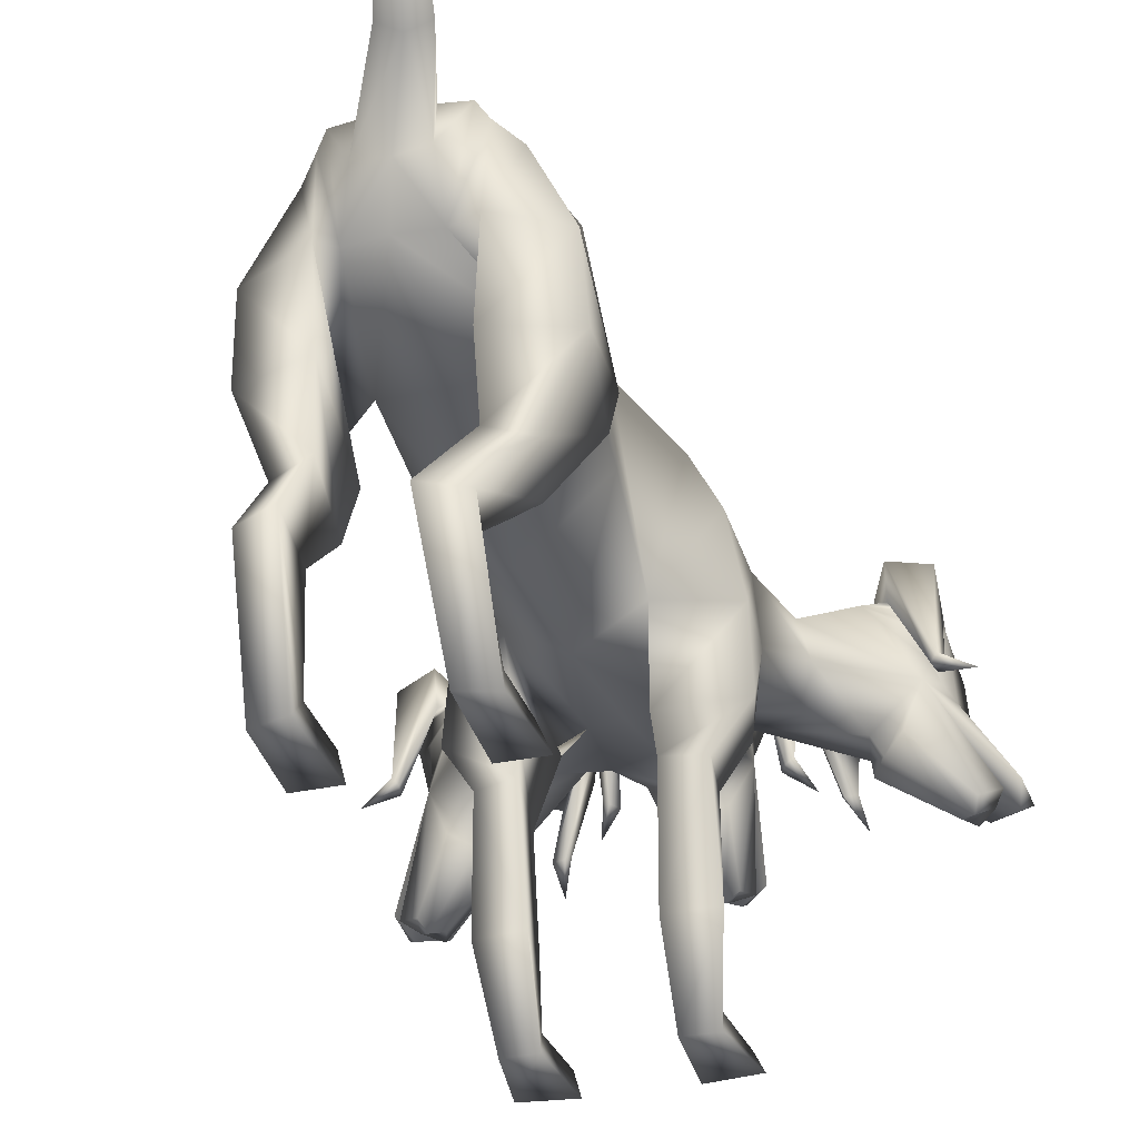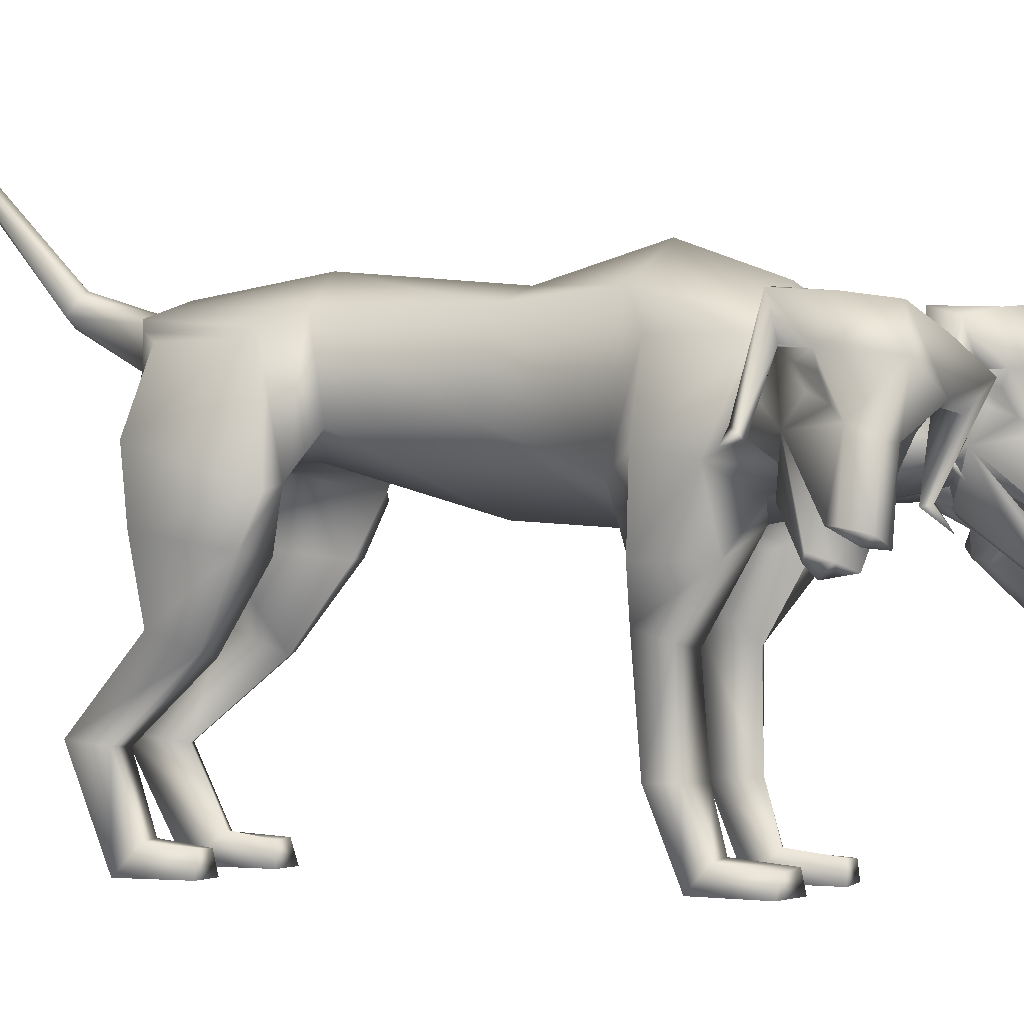
<metadata>
{"format":"obj","ext":"obj","renderer":"f3d","projection":"perspective","resolution":1024,"background":"white","views":[{"elev":-32.1,"azim":-163.5,"up":"+Y"},{"elev":-2.1,"azim":-64.6,"up":"+Y"}]}
</metadata>
<code>
o Cerberus_Cube.004
v -0.2398 -0.1189 -0.504
v 0.2398 -0.1189 -0.504
v -0.235 0.2188 -0.5712
v 0.235 0.2188 -0.5712
v -0.1637 0.228 -0.9005
v 0.1637 0.228 -0.9005
v -0.1547 0.008387 -0.9225
v 0.1547 0.008387 -0.9225
v -0.3158 -0.01974 -0.8657
v 0.3158 -0.01974 -0.8657
v -0.213 0.2008 -0.845
v 0.213 0.2008 -0.845
v -0.2239 0.1985 -0.6045
v 0.2239 0.1985 -0.6045
v -0.2901 -0.1369 -0.5253
v 0.2901 -0.1369 -0.5253
v -0.2114 -0.4825 -0.7262
v 0.2114 -0.4825 -0.7262
v -0.2433 -0.432 -0.8467
v 0.2433 -0.432 -0.8467
v -0.1472 -0.4146 -0.8844
v 0.1472 -0.4146 -0.8844
v -0.1575 -0.4911 -0.7119
v 0.1575 -0.4911 -0.7119
v -0.1508 -0.8908 -0.87
v 0.1508 -0.8908 -0.87
v -0.1337 -0.9738 -0.9699
v 0.1337 -0.9738 -0.9699
v -0.2167 -0.9758 -0.9463
v 0.2167 -0.9758 -0.9463
v -0.1942 -0.8969 -0.8819
v 0.1942 -0.8969 -0.8819
v -0.2006 -0.9062 -0.7316
v 0.2006 -0.9062 -0.7316
v -0.2295 -0.9739 -0.726
v 0.2295 -0.9739 -0.726
v -0.1259 -0.9739 -0.727
v 0.1259 -0.9739 -0.727
v -0.1408 -0.9093 -0.7339
v 0.1408 -0.9093 -0.7339
v -0.1118 -0.6716 -1.125
v 0.1118 -0.6716 -1.125
v -0.1255 -0.6922 -0.9529
v 0.1255 -0.6922 -0.9529
v -0.2067 -0.6746 -1.078
v 0.2067 -0.6746 -1.078
v -0.1767 -0.6901 -0.9752
v 0.1767 -0.6901 -0.9752
v -0.1835 -0.2749 -0.5604
v 0.1835 -0.2749 -0.5604
v -0.2875 -0.2656 -0.5871
v 0.2875 -0.2656 -0.5871
v -0.3269 -0.2168 -0.8384
v 0.3269 -0.2168 -0.8384
v -0.1419 -0.2263 -0.9132
v 0.1419 -0.2263 -0.9132
v 0.08462 -0.1736 0.5658
v -0.0234 -0.2231 0.4764
v -0.00262 0.2897 0.5684
v 0.006713 0.3941 0.298
v 0.01354 -0.2182 0.1987
v -0.207 0.2747 0.282
v 0.2218 0.276 0.3069
v -0.1426 -0.1134 0.206
v 0.1638 -0.1169 0.2226
v -0.2026 0.000366 -0.4226
v 0.2057 0.001363 -0.4425
v -0.1996 0.2566 -0.4644
v 0.197 0.2576 -0.4837
v -0.002962 -0.06446 -0.5298
v -0.003281 0.361 -0.5081
v -0.3155 -0.07143 0.3334
v 0.3204 -0.08365 0.3645
v -0.2685 0.1658 0.344
v 0.2785 0.1642 0.3693
v -0.2669 0.1567 0.5872
v 0.2494 0.1361 0.6145
v -0.3073 -0.09522 0.4835
v 0.2823 -0.1193 0.5145
v -0.2315 -0.4601 0.3963
v 0.2359 -0.4597 0.4126
v -0.2386 -0.4273 0.3021
v 0.2517 -0.4245 0.3203
v -0.1353 -0.4235 0.2854
v 0.1504 -0.4197 0.2944
v -0.1603 -0.4686 0.4252
v 0.1624 -0.4685 0.4347
v -0.1584 -0.8891 0.4811
v 0.1563 -0.8897 0.4803
v -0.1352 -0.965 0.4091
v 0.1363 -0.9646 0.4064
v -0.2213 -0.9649 0.4108
v 0.2222 -0.9647 0.412
v -0.2101 -0.8986 0.4637
v 0.2087 -0.8991 0.4652
v -0.2287 -0.9123 0.6228
v 0.2287 -0.9124 0.6228
v -0.2548 -0.9648 0.6196
v 0.2548 -0.9648 0.6197
v -0.1217 -0.9648 0.6368
v 0.1217 -0.9648 0.6369
v -0.1368 -0.9055 0.6298
v 0.1368 -0.9056 0.6298
v -0.1256 -0.7489 0.3185
v 0.1368 -0.7458 0.3181
v -0.151 -0.7413 0.4417
v 0.1508 -0.7415 0.4433
v -0.2497 -0.7399 0.3318
v 0.2592 -0.7378 0.3429
v -0.2234 -0.7391 0.4035
v 0.2264 -0.7386 0.4119
v -0.1579 -0.2208 0.5694
v 0.1473 -0.2214 0.5814
v -0.2738 -0.2924 0.515
v 0.2676 -0.2927 0.5369
v -0.3243 -0.2939 0.3306
v 0.3347 -0.2922 0.3579
v -0.1274 -0.3313 0.2639
v 0.1446 -0.3282 0.2731
v -0.09782 -0.02627 -0.9348
v 0.09782 -0.02627 -0.9348
v -0.1388 0.2602 -0.92
v 0.1388 0.2602 -0.92
v 0 -0.03078 -0.9511
v 0 0.3127 -0.8782
v 0 0.2776 -0.9394
v 0 0.1391 -0.9539
v -0.07509 0.254 -0.9357
v 0.07509 0.254 -0.9357
v -0.07828 0.1478 -0.9588
v 0.07828 0.1478 -0.9588
v -0.1341 0.2746 -1.127
v -0.02997 0.2746 -1.155
v -0.1137 0.3237 -1.098
v -0.03496 0.3237 -1.127
v -0.07977 0.2514 -1.136
v -0.07273 0.3378 -1.108
v -0.1232 0.6139 -1.348
v -0.1287 0.5731 -1.376
v -0.1476 0.6046 -1.348
v -0.1005 0.6046 -1.357
v -0.1557 0.5891 -1.365
v -0.09971 0.5891 -1.376
v -0.1614 0.008769 -0.0846
v 0.2335 0.01024 -0.08939
v -0.1399 0.2521 -0.04444
v 0.2106 0.2534 -0.04869
v 0.03697 -0.1954 -0.09732
v 0.03508 0.311 -0.04249
v 0.1175 0.0853 0.8888
v 0.07804 -0.08686 1.004
v 0.008138 -0.05585 1.127
v 0.1019 0.05849 1.093
v 0.001672 -0.2682 1.213
v -0.01731 -0.2636 1.227
v -0.04625 0.0853 1.213
v -0.07001 -0.2843 1.239
v 0.06899 0.02833 1.065
v 0.03215 -0.02597 1.087
v 0.07365 -0.01021 1.046
v 0.1094 0.04009 1.015
v -0.01008 -0.3127 1.158
v -0.06737 -0.3085 1.166
v -0.02848 -0.3226 1.102
v 0.02191 -0.2015 0.9488
v 0.08639 0.1856 1.07
v -0.03193 0.2143 1.097
v 0.07157 0.1586 0.9611
v -0.02688 0.212 1.004
v 0.178 0.1769 0.9473
v 0.2146 0.1425 1.04
v 0.157 0.04865 1.056
v 0.1426 0.07889 0.9407
v 0.1558 -0.1308 0.9732
v 0.1372 -0.1336 0.9976
v 0.1615 -0.122 1.007
v 0.1738 -0.1143 0.9843
v 0.1964 -0.1751 1.053
v -0.01366 0.171 0.7257
v 0.09995 -0.02901 0.7733
v 0.09737 -0.156 0.7873
v -0.03304 -0.1848 0.6886
v 0.284 -0.1616 0.7481
v 0.1406 -0.1344 0.7886
v 0.3389 -0.09806 0.6522
v 0.1714 -0.0278 0.7934
v 0.3191 -0.001725 0.6451
v -0.02048 0.1875 0.8645
v 0.2481 0.02278 0.7095
v -0.1923 0.1893 0.6407
v 0.1715 0.1747 0.6599
v -0.2878 0.05509 0.6793
v -0.3536 0.03883 0.6072
v -0.2276 -0.003737 0.7709
v -0.3819 -0.06228 0.6133
v -0.2095 -0.1133 0.7689
v -0.3454 -0.1273 0.7159
v -0.1693 -0.1399 0.7723
v -0.155 -0.01364 0.7589
v -0.04328 -0.1446 0.9137
v -0.299 -0.1452 1.025
v -0.2617 -0.08802 0.9598
v -0.253 -0.09703 0.9838
v -0.2293 -0.1115 0.977
v -0.2447 -0.1066 0.9507
v -0.2029 0.09972 0.9213
v -0.2336 0.0722 1.034
v -0.2774 0.1722 1.012
v -0.2268 0.2013 0.9245
v -0.1256 0.1705 0.95
v -0.1491 0.1998 1.057
v -0.04798 -0.2066 0.9309
v -0.1183 -0.193 0.9409
v -0.06592 -0.3402 1.106
v -0.1003 -0.3183 1.098
v -0.1235 -0.3058 1.152
v -0.04511 -0.1229 0.9695
v -0.1832 0.05774 0.9989
v -0.1573 0.003716 1.033
v -0.1228 -0.01663 1.078
v -0.1502 0.04155 1.053
v -0.071 -0.2628 1.28
v -0.05442 -0.07664 1.184
v -0.1182 -0.2575 1.221
v -0.1358 -0.2599 1.205
v -0.1822 0.07563 1.077
v -0.1072 -0.04889 1.121
v -0.1661 -0.07214 0.9898
v -0.1716 0.1027 0.8726
v -0.1221 -0.1647 0.5551
v 0.2194 -0.01561 0.9388
v 0.3407 -0.1859 0.9766
v 0.4665 -0.1486 1.038
v 0.3605 -0.05059 1.085
v 0.5462 -0.361 1.069
v 0.5694 -0.354 1.07
v 0.5529 -0.1614 1.042
v 0.6437 -0.3468 1.079
v 0.3721 -0.07298 1.039
v 0.4197 -0.1212 1.026
v 0.3605 -0.1106 1.021
v 0.3086 -0.06568 1.026
v 0.419 -0.1974 0.8658
v 0.5349 -0.3992 1.003
v 0.5143 -0.4027 0.9465
v 0.5477 -0.413 0.9239
v 0.364 -0.2863 0.8789
v 0.4065 -0.2771 0.8211
v 0.3453 0.07838 1.077
v 0.2924 0.0604 0.9788
v 0.199 0.0607 1.035
v 0.2316 0.01537 1.125
v 0.2959 -0.06778 1.088
v 0.2326 -0.02915 0.9936
v 0.264 -0.2394 0.9955
v 0.2939 -0.2403 1.003
v 0.2797 -0.2337 1.027
v 0.2551 -0.2269 1.017
v 0.2862 -0.2944 1.076
v 0.384 -0.2158 0.8239
v 0.3013 0.1102 0.852
v 0.6516 -0.1775 0.7597
v 0.5763 -0.1241 0.7397
v 0.5854 -0.1358 0.7624
v 0.5642 -0.1537 0.7691
v 0.5594 -0.1448 0.74
v 0.4875 0.05242 0.7733
v 0.584 0.02443 0.8389
v 0.5945 0.1316 0.8107
v 0.4977 0.1563 0.7766
v 0.3903 0.1276 0.9613
v 0.4378 0.1069 0.8531
v 0.451 0.1257 1.031
v 0.519 0.134 0.9268
v 0.4648 -0.2508 0.7874
v 0.5659 -0.3846 0.8996
v 0.5831 -0.3846 0.9739
v 0.6164 -0.3705 0.9286
v 0.5244 0.003404 0.8396
v 0.5309 -0.05609 0.8737
v 0.534 -0.08458 0.9267
v 0.5338 -0.02121 0.8992
v 0.62 -0.3659 1.044
v 0.5474 -0.005153 1.094
v 0.6438 -0.3302 1.005
v 0.6477 -0.3285 0.9816
v 0.5701 0.01652 0.9039
v 0.5516 -0.1214 0.9647
v 0.5185 -0.1262 0.819
v 0.4326 0.05265 0.7544
v -0.4713 0.1071 0.7035
v -0.5846 -0.05965 0.7569
v -0.633 -0.04995 0.898
v -0.628 0.08876 0.8365
v -0.7545 -0.244 0.9027
v -0.7535 -0.2459 0.9268
v -0.6294 0.0658 1.028
v -0.7387 -0.284 0.9679
v -0.5962 0.04692 0.8356
v -0.607 -0.01578 0.8625
v -0.5946 0.01178 0.8103
v -0.5773 0.06983 0.7776
v -0.7228 -0.2898 0.8532
v -0.6966 -0.3074 0.9018
v -0.6714 -0.3099 0.83
v -0.5431 -0.19 0.7307
v -0.5661 0.1994 0.8657
v -0.5116 0.1837 0.9767
v -0.4809 0.1623 0.8013
v -0.4437 0.1779 0.9144
v -0.5255 0.218 0.719
v -0.6278 0.2052 0.7419
v -0.6334 0.09784 0.7704
v -0.5275 0.1136 0.7161
v -0.6184 -0.07383 0.6737
v -0.6275 -0.08189 0.702
v -0.6455 -0.06158 0.6931
v -0.6326 -0.0512 0.6716
v -0.7155 -0.09502 0.6827
v -0.3458 0.1492 0.8156
v -0.4632 -0.1647 0.7762
v -0.4043 -0.2528 1.037
v -0.3591 -0.1899 0.9829
v -0.3852 -0.1936 0.9893
v -0.3973 -0.1986 0.964
v -0.3669 -0.2014 0.96
v -0.3106 0.003601 0.9631
v -0.3881 -0.02654 1.05
v -0.3188 0.04856 1.094
v -0.2712 0.08905 1.008
v -0.3571 0.09956 0.9423
v -0.4182 0.1244 1.034
v -0.4924 -0.2229 0.7705
v -0.4582 -0.2367 0.8327
v -0.6596 -0.3402 0.856
v -0.6279 -0.3339 0.8822
v -0.6541 -0.3276 0.9357
v -0.5003 -0.142 0.8141
v -0.3936 -0.02334 0.9867
v -0.4496 -0.06178 0.9754
v -0.5097 -0.06513 0.9733
v -0.4585 -0.0229 0.9923
v -0.7637 -0.262 0.9996
v -0.6478 -0.08899 0.9748
v -0.6902 -0.278 0.9989
v -0.6682 -0.2878 1.001
v -0.4495 -0.001753 1.04
v -0.5606 -0.0867 0.9805
v -0.434 -0.1392 0.933
v -0.2897 0.01508 0.9102
f 11 5 7
f 11 7 9
f 8 6 12
f 8 12 10
f 13 3 5
f 13 5 11
f 6 4 14
f 6 14 12
f 15 1 3
f 15 3 13
f 4 2 16
f 4 16 14
f 9 15 13
f 9 13 11
f 14 16 10
f 14 10 12
f 39 25 31
f 39 31 33
f 32 26 40
f 32 40 34
f 33 31 29
f 33 29 35
f 30 32 34
f 30 34 36
f 35 29 27
f 35 27 37
f 28 30 36
f 28 36 38
f 37 27 25
f 37 25 39
f 26 28 38
f 26 38 40
f 35 37 39
f 35 39 33
f 40 38 36
f 40 36 34
f 43 41 21
f 43 21 23
f 22 42 44
f 22 44 24
f 25 27 41
f 25 41 43
f 42 28 26
f 42 26 44
f 41 45 19
f 41 19 21
f 20 46 42
f 20 42 22
f 27 29 45
f 27 45 41
f 46 30 28
f 46 28 42
f 45 47 17
f 45 17 19
f 18 48 46
f 18 46 20
f 29 31 47
f 29 47 45
f 48 32 30
f 48 30 46
f 47 43 23
f 47 23 17
f 24 44 48
f 24 48 18
f 31 25 43
f 31 43 47
f 44 26 32
f 44 32 48
f 1 15 51
f 1 51 49
f 52 16 2
f 52 2 50
f 17 23 49
f 17 49 51
f 50 24 18
f 50 18 52
f 53 51 15
f 53 15 9
f 16 52 54
f 16 54 10
f 19 17 51
f 19 51 53
f 52 18 20
f 52 20 54
f 55 53 9
f 55 9 7
f 10 54 56
f 10 56 8
f 21 19 53
f 21 53 55
f 54 20 22
f 54 22 56
f 7 1 49
f 7 49 55
f 50 2 8
f 50 8 56
f 23 21 55
f 23 55 49
f 56 22 24
f 56 24 50
f 61 58 230
f 61 230 64
f 57 58 61
f 57 61 65
f 74 62 64
f 74 64 72
f 65 63 75
f 65 75 73
f 72 78 76
f 72 76 74
f 77 79 73
f 77 73 75
f 102 88 94
f 102 94 96
f 95 89 103
f 95 103 97
f 96 94 92
f 96 92 98
f 93 95 97
f 93 97 99
f 98 92 90
f 98 90 100
f 91 93 99
f 91 99 101
f 100 90 88
f 100 88 102
f 89 91 101
f 89 101 103
f 98 100 102
f 98 102 96
f 103 101 99
f 103 99 97
f 106 104 84
f 106 84 86
f 85 105 107
f 85 107 87
f 88 90 104
f 88 104 106
f 105 91 89
f 105 89 107
f 104 108 82
f 104 82 84
f 83 109 105
f 83 105 85
f 90 92 108
f 90 108 104
f 109 93 91
f 109 91 105
f 108 110 80
f 108 80 82
f 81 111 109
f 81 109 83
f 92 94 110
f 92 110 108
f 111 95 93
f 111 93 109
f 110 106 86
f 110 86 80
f 87 107 111
f 87 111 81
f 94 88 106
f 94 106 110
f 107 89 95
f 107 95 111
f 114 112 230
f 114 230 78
f 57 113 115
f 57 115 79
f 80 86 112
f 80 112 114
f 113 87 81
f 113 81 115
f 116 114 78
f 116 78 72
f 79 115 117
f 79 117 73
f 82 80 114
f 82 114 116
f 115 81 83
f 115 83 117
f 118 116 72
f 118 72 64
f 73 117 119
f 73 119 65
f 84 82 116
f 84 116 118
f 117 83 85
f 117 85 119
f 64 230 112
f 64 112 118
f 113 57 65
f 113 65 119
f 86 84 118
f 86 118 112
f 119 85 87
f 119 87 113
f 124 70 66
f 124 66 120
f 67 70 124
f 67 124 121
f 122 68 71
f 122 71 125
f 71 69 123
f 71 123 125
f 122 5 3
f 122 3 68
f 4 6 123
f 4 123 69
f 120 7 5
f 120 5 122
f 6 8 121
f 6 121 123
f 1 7 120
f 1 120 66
f 121 8 2
f 121 2 67
f 1 66 68
f 1 68 3
f 69 67 2
f 69 2 4
f 128 122 125
f 128 125 126
f 125 123 129
f 125 129 126
f 127 124 120
f 127 120 130
f 121 124 127
f 121 127 131
f 130 120 122
f 130 122 128
f 123 121 131
f 123 131 129
f 132 130 128
f 132 128 134
f 129 131 133
f 129 133 135
f 136 127 130
f 136 130 132
f 131 127 136
f 131 136 133
f 134 128 126
f 134 126 137
f 126 129 135
f 126 135 137
f 140 134 137
f 140 137 138
f 137 135 141
f 137 141 138
f 139 136 132
f 139 132 142
f 133 136 139
f 133 139 143
f 142 132 134
f 142 134 140
f 135 133 143
f 135 143 141
f 138 139 142
f 138 142 140
f 143 139 138
f 143 138 141
f 146 144 64
f 146 64 62
f 65 145 147
f 65 147 63
f 68 66 144
f 68 144 146
f 145 67 69
f 145 69 147
f 144 148 61
f 144 61 64
f 61 148 145
f 61 145 65
f 66 70 148
f 66 148 144
f 148 70 67
f 148 67 145
f 149 146 62
f 149 62 60
f 63 147 149
f 63 149 60
f 71 68 146
f 71 146 149
f 147 69 71
f 147 71 149
f 152 155 154
f 152 154 151
f 152 223 222
f 152 222 155
f 152 153 156
f 152 156 223
f 154 155 222
f 154 222 157
f 153 158 161
f 153 161 150
f 152 159 158
f 152 158 153
f 151 160 159
f 151 159 152
f 150 161 160
f 150 160 151
f 161 158 159
f 161 159 160
f 151 154 157
f 151 157 217
f 151 217 163
f 151 163 162
f 163 214 164
f 163 164 162
f 214 212 165
f 214 165 164
f 151 162 164
f 151 164 165
f 153 166 167
f 153 167 156
f 166 168 169
f 166 169 167
f 168 170 173
f 168 173 150
f 166 171 170
f 166 170 168
f 153 172 171
f 153 171 166
f 150 173 172
f 150 172 153
f 173 174 175
f 173 175 172
f 172 175 176
f 172 176 171
f 171 176 177
f 171 177 170
f 170 177 174
f 170 174 173
f 174 178 175
f 174 177 178
f 176 178 177
f 175 178 176
f 151 165 212
f 151 212 200
f 151 181 180
f 151 180 150
f 200 182 181
f 200 181 151
f 57 181 182
f 57 182 58
f 77 187 185
f 77 185 79
f 180 181 184
f 180 184 186
f 57 79 185
f 57 185 183
f 150 188 169
f 150 169 168
f 150 180 179
f 150 179 188
f 187 77 191
f 187 191 189
f 189 191 180
f 189 180 186
f 76 190 62
f 76 62 74
f 63 191 77
f 63 77 75
f 59 179 180
f 59 180 191
f 190 59 60
f 190 60 62
f 60 59 191
f 60 191 63
f 59 190 199
f 59 199 179
f 229 188 179
f 229 179 199
f 229 210 169
f 229 169 188
f 230 58 182
f 230 182 198
f 200 228 198
f 200 198 182
f 228 229 199
f 228 199 198
f 228 200 212
f 228 212 213
f 204 203 201
f 203 202 201
f 205 201 202
f 205 204 201
f 209 206 205
f 209 205 202
f 208 209 202
f 208 202 203
f 207 208 203
f 207 203 204
f 206 207 204
f 206 204 205
f 229 226 207
f 229 207 206
f 226 211 208
f 226 208 207
f 211 210 209
f 211 209 208
f 210 229 206
f 210 206 209
f 211 167 169
f 211 169 210
f 226 156 167
f 226 167 211
f 228 213 215
f 228 215 216
f 214 215 213
f 214 213 212
f 163 216 215
f 163 215 214
f 228 216 163
f 228 163 217
f 228 217 157
f 228 157 225
f 218 219 220
f 218 220 221
f 229 228 219
f 229 219 218
f 228 227 220
f 228 220 219
f 227 226 221
f 227 221 220
f 226 229 218
f 226 218 221
f 225 157 222
f 225 222 224
f 227 223 156
f 227 156 226
f 227 224 222
f 227 222 223
f 227 228 225
f 227 225 224
f 190 192 194
f 190 194 199
f 76 193 192
f 76 192 190
f 194 196 198
f 194 198 199
f 183 184 181
f 183 181 57
f 76 78 195
f 76 195 193
f 78 230 197
f 78 197 195
f 196 197 230
f 196 230 198
f 233 232 235
f 233 235 236
f 233 236 238
f 233 238 237
f 233 237 284
f 233 284 234
f 235 283 238
f 235 238 236
f 234 231 242
f 234 242 239
f 233 234 239
f 233 239 240
f 232 233 240
f 232 240 241
f 231 232 241
f 231 241 242
f 242 241 240
f 242 240 239
f 232 243 283
f 232 283 235
f 232 244 277
f 232 277 243
f 277 244 245
f 277 245 246
f 246 245 247
f 246 247 248
f 232 247 245
f 232 245 244
f 234 284 273
f 234 273 249
f 249 273 271
f 249 271 250
f 250 231 254
f 250 254 251
f 249 250 251
f 249 251 252
f 234 249 252
f 234 252 253
f 231 234 253
f 231 253 254
f 254 253 256
f 254 256 255
f 253 252 257
f 253 257 256
f 252 251 258
f 252 258 257
f 251 254 255
f 251 255 258
f 255 256 259
f 255 259 258
f 257 258 259
f 256 257 259
f 232 260 248
f 232 248 247
f 232 231 186
f 232 186 184
f 260 232 184
f 260 184 183
f 231 250 271
f 231 271 261
f 231 261 189
f 231 189 186
f 290 187 189
f 290 189 261
f 290 261 271
f 290 271 272
f 260 183 185
f 260 185 289
f 289 185 187
f 289 187 290
f 289 275 248
f 289 248 260
f 265 262 264
f 264 262 263
f 266 263 262
f 266 262 265
f 270 263 266
f 270 266 267
f 269 264 263
f 269 263 270
f 268 265 264
f 268 264 269
f 267 266 265
f 267 265 268
f 290 267 268
f 290 268 287
f 287 268 269
f 287 269 274
f 274 269 270
f 274 270 272
f 272 270 267
f 272 267 290
f 274 272 271
f 274 271 273
f 287 274 273
f 287 273 284
f 289 278 276
f 289 276 275
f 246 248 275
f 246 275 276
f 277 246 276
f 277 276 278
f 289 243 277
f 289 277 278
f 289 286 283
f 289 283 243
f 279 282 281
f 279 281 280
f 290 279 280
f 290 280 289
f 289 280 281
f 289 281 288
f 288 281 282
f 288 282 287
f 287 282 279
f 287 279 290
f 286 285 238
f 286 238 283
f 288 287 284
f 288 284 237
f 288 237 238
f 288 238 285
f 288 285 286
f 288 286 289
f 293 292 295
f 293 295 296
f 293 296 343
f 293 343 344
f 293 344 297
f 293 297 294
f 295 298 343
f 295 343 296
f 294 291 302
f 294 302 299
f 293 294 299
f 293 299 300
f 292 293 300
f 292 300 301
f 291 292 301
f 291 301 302
f 302 301 300
f 302 300 299
f 292 338 298
f 292 298 295
f 292 303 304
f 292 304 338
f 304 303 305
f 304 305 335
f 335 305 306
f 335 306 333
f 292 306 305
f 292 305 303
f 294 297 308
f 294 308 307
f 307 308 310
f 307 310 309
f 309 291 314
f 309 314 311
f 307 309 311
f 307 311 312
f 294 307 312
f 294 312 313
f 291 294 313
f 291 313 314
f 314 313 316
f 314 316 315
f 313 312 317
f 313 317 316
f 312 311 318
f 312 318 317
f 311 314 315
f 311 315 318
f 315 316 319
f 315 319 318
f 317 318 319
f 316 317 319
f 292 321 333
f 292 333 306
f 292 291 193
f 292 193 195
f 321 292 195
f 321 195 197
f 291 309 310
f 291 310 320
f 291 320 192
f 291 192 193
f 350 194 192
f 350 192 320
f 350 320 310
f 350 310 331
f 321 197 196
f 321 196 349
f 349 196 194
f 349 194 350
f 349 334 333
f 349 333 321
f 325 322 324
f 324 322 323
f 326 323 322
f 326 322 325
f 330 323 326
f 330 326 327
f 329 324 323
f 329 323 330
f 328 325 324
f 328 324 329
f 327 326 325
f 327 325 328
f 350 327 328
f 350 328 347
f 347 328 329
f 347 329 332
f 332 329 330
f 332 330 331
f 331 330 327
f 331 327 350
f 332 331 310
f 332 310 308
f 347 332 308
f 347 308 297
f 349 337 336
f 349 336 334
f 335 333 334
f 335 334 336
f 304 335 336
f 304 336 337
f 349 338 304
f 349 304 337
f 349 346 298
f 349 298 338
f 339 342 341
f 339 341 340
f 350 339 340
f 350 340 349
f 349 340 341
f 349 341 348
f 348 341 342
f 348 342 347
f 347 342 339
f 347 339 350
f 346 345 343
f 346 343 298
f 348 347 297
f 348 297 344
f 348 344 343
f 348 343 345
f 348 345 346
f 348 346 349

</code>
